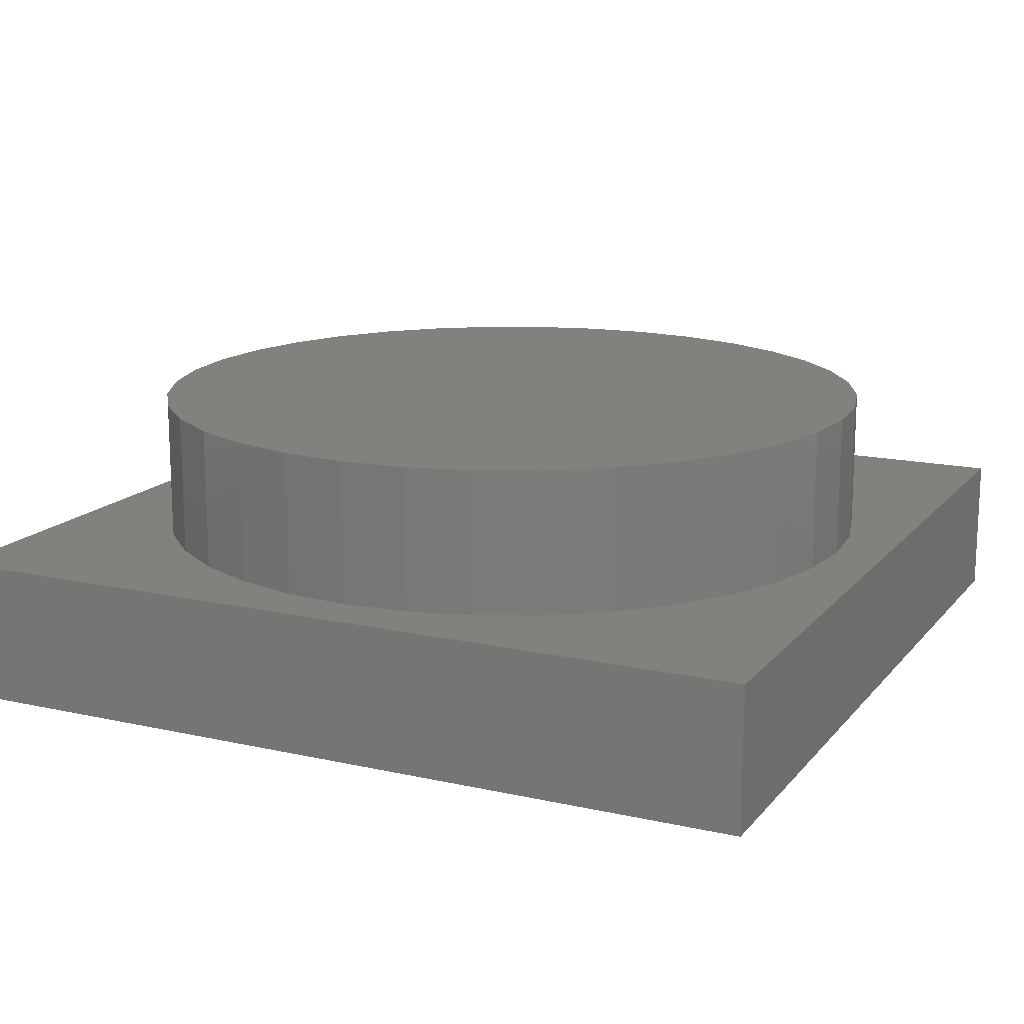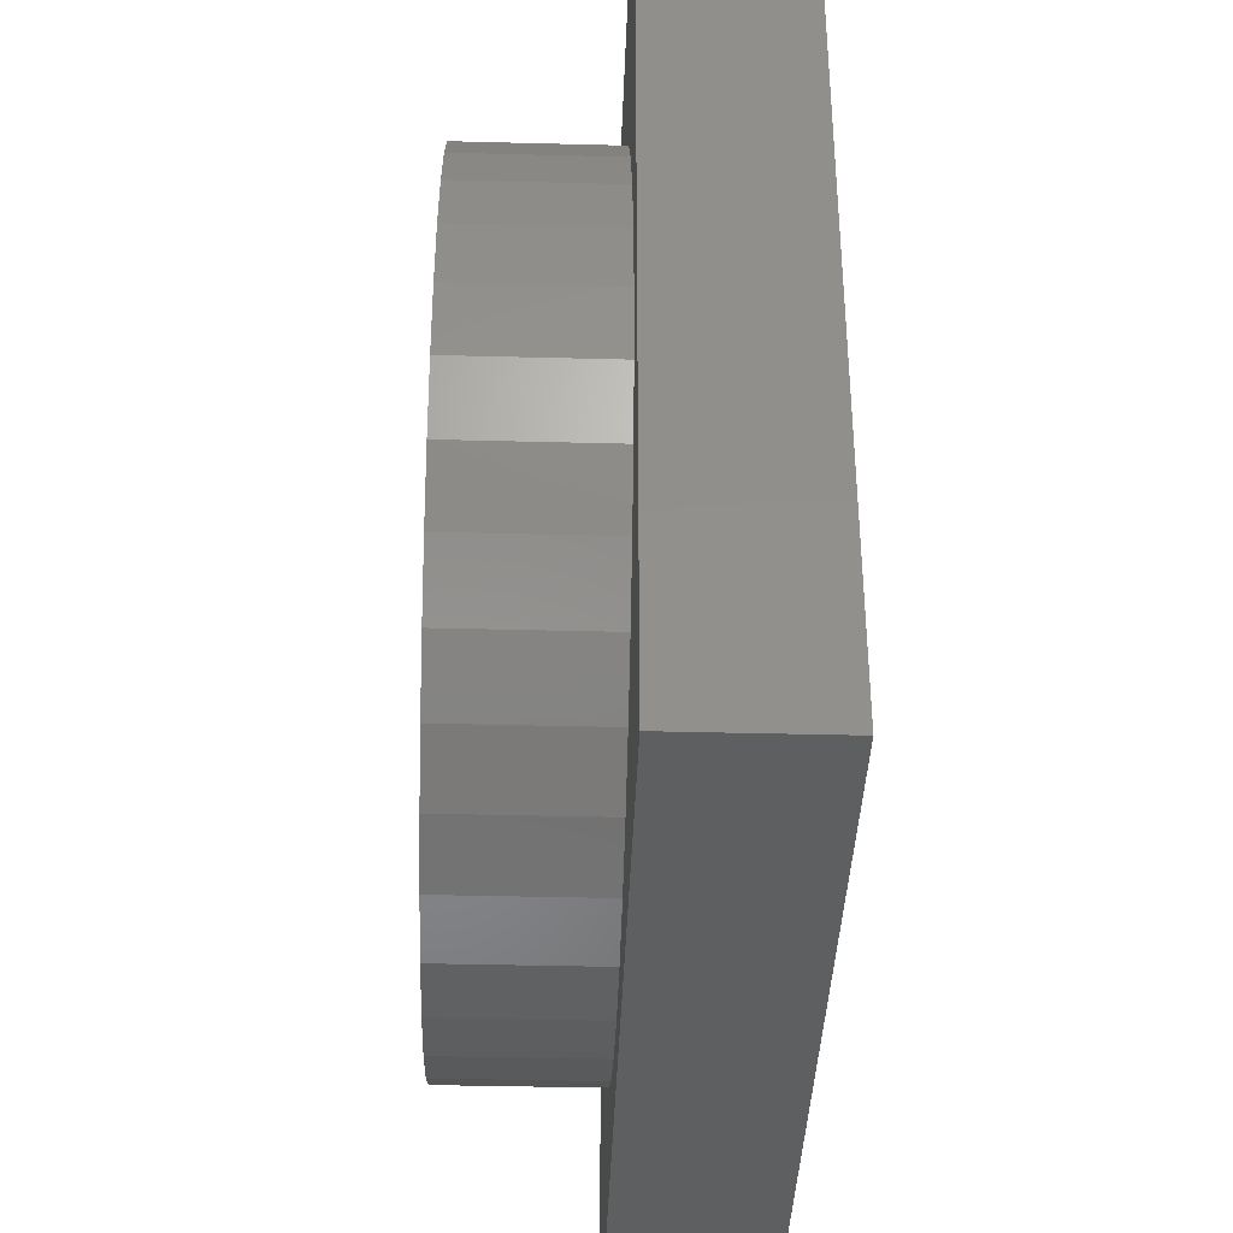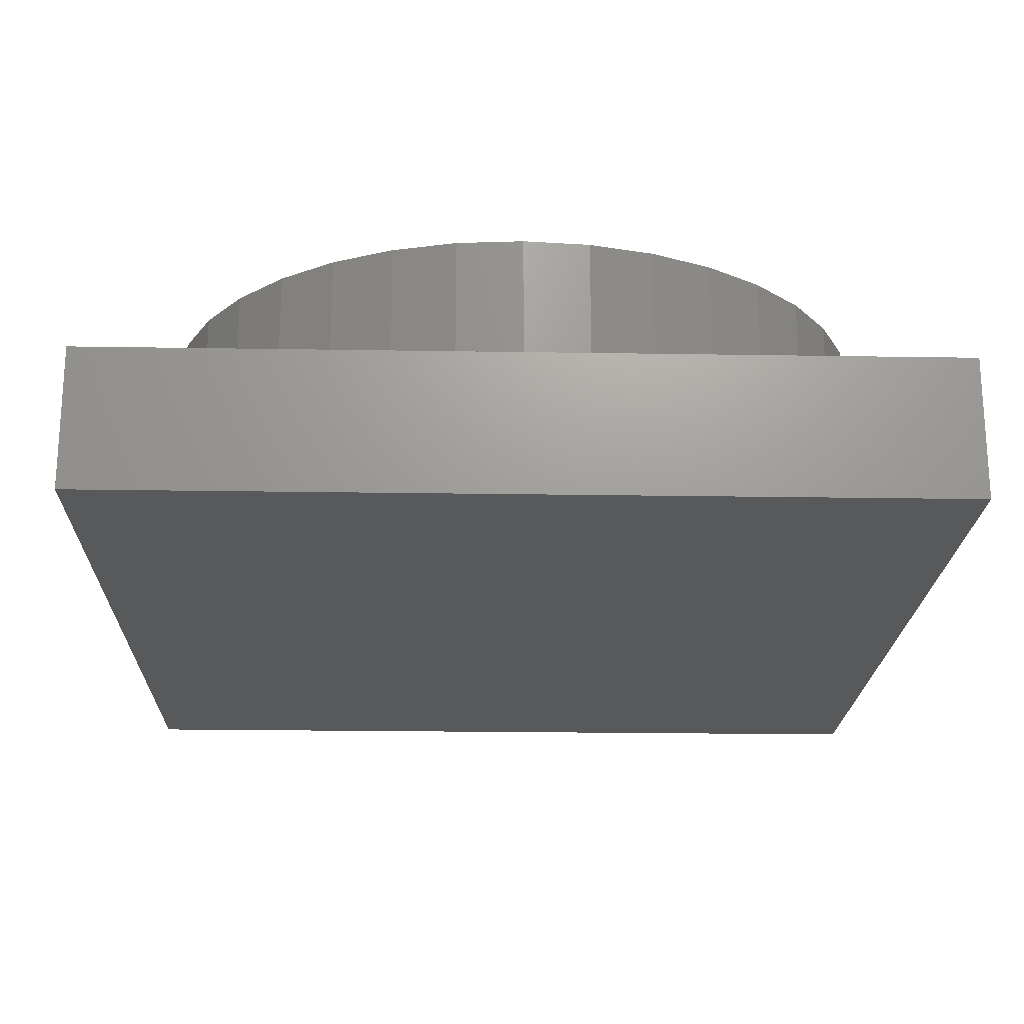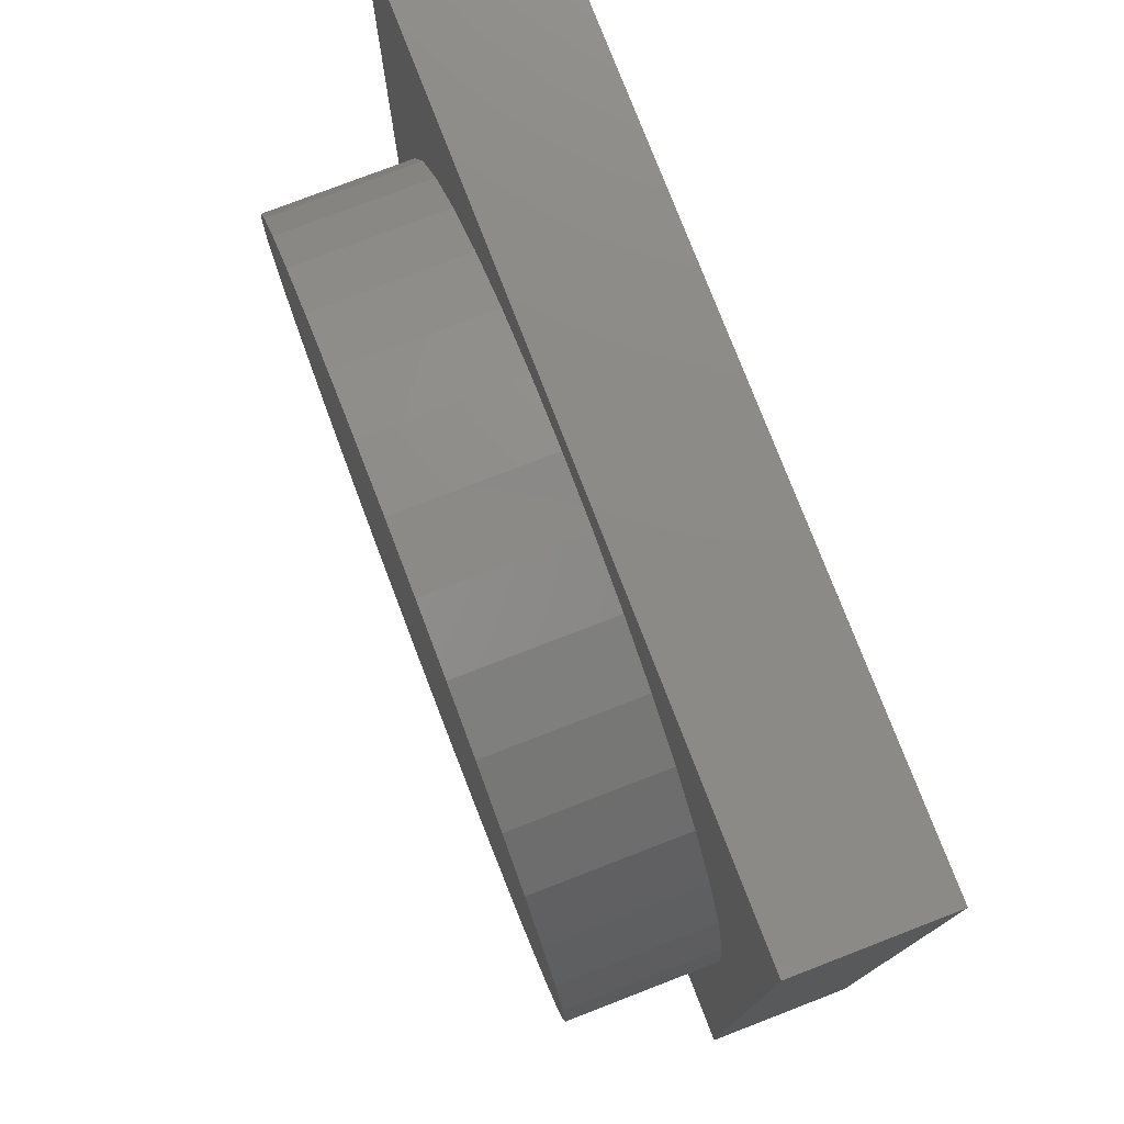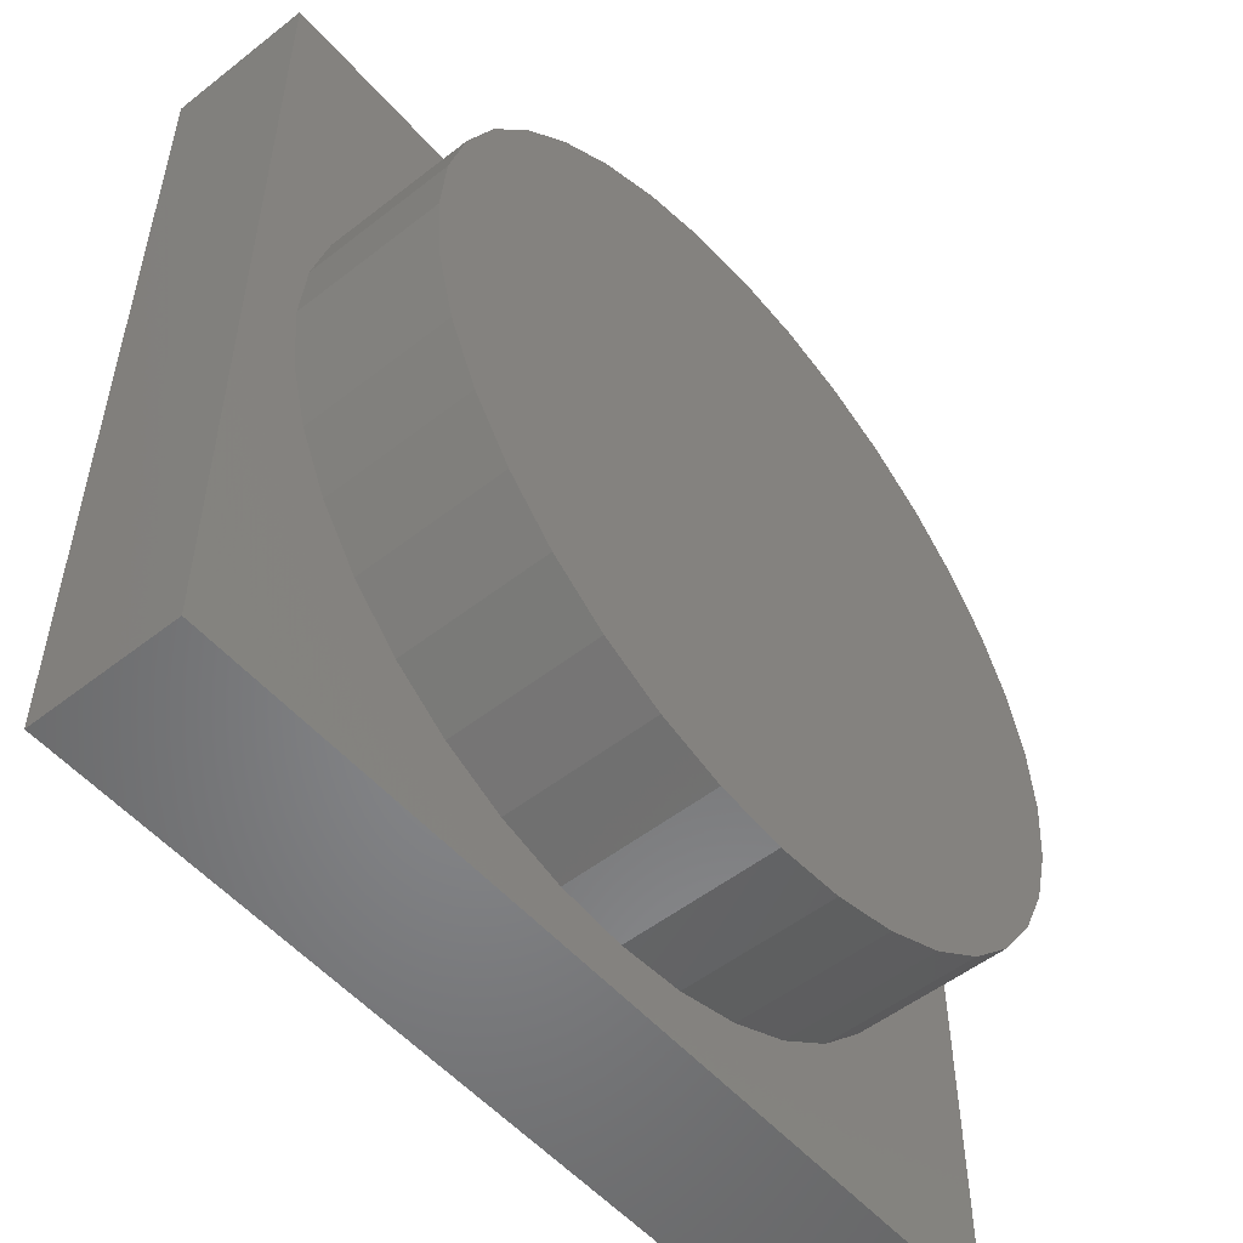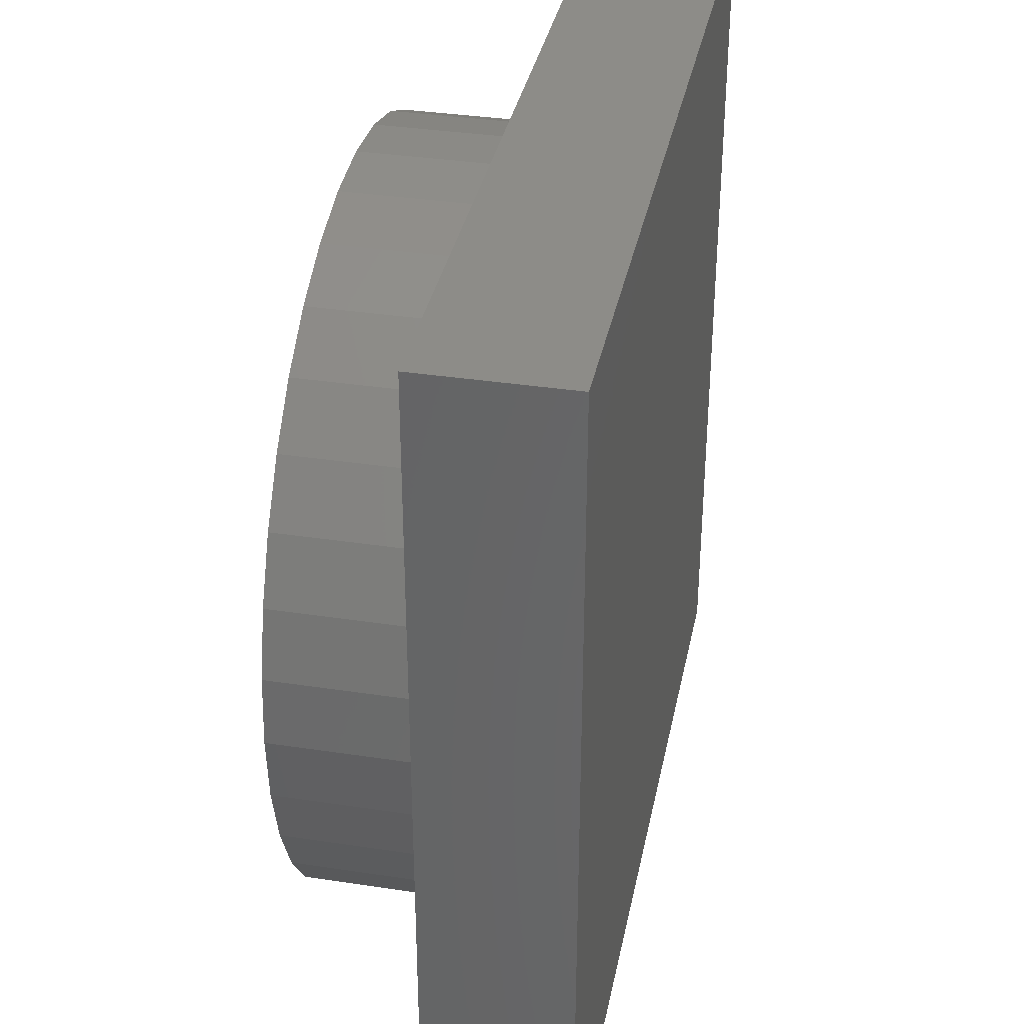
<metadata>
{"format":"stl","ext":"stl","renderer":"f3d","projection":"perspective","resolution":1024,"background":"white","views":[{"elev":15.2,"azim":-154.5,"up":"+Z"},{"elev":-38.4,"azim":88.1,"up":"+Y"},{"elev":-20.5,"azim":-1.7,"up":"+Z"},{"elev":77.2,"azim":68.9,"up":"+Y"},{"elev":-52.9,"azim":-50.1,"up":"+Y"},{"elev":35.6,"azim":101.3,"up":"+Y"}]}
</metadata>
<code>
# stl→obj: 80 verts, 156 faces
v 60 0 10
v 60 60 0
v 60 60 10
v 60 0 0
v 56.5 30 10
v 56.1 34.6 10
v 54.9 39.06 10
v 52.95 43.25 10
v 50.3 47.03 10
v 47.03 50.3 10
v 43.25 52.95 10
v 39.06 54.9 10
v 34.6 56.1 10
v 30 56.5 10
v 0 60 10
v 3.903 34.6 10
v 3.5 30 10
v 5.098 39.06 10
v 7.05 43.25 10
v 9.7 47.03 10
v 12.97 50.3 10
v 16.75 52.95 10
v 20.94 54.9 10
v 25.4 56.1 10
v 56.1 25.4 10
v 54.9 20.94 10
v 52.95 16.75 10
v 50.3 12.97 10
v 47.03 9.7 10
v 43.25 7.05 10
v 39.06 5.098 10
v 34.6 3.903 10
v 30 3.5 10
v 0 0 10
v 25.4 3.903 10
v 20.94 5.098 10
v 16.75 7.05 10
v 12.97 9.7 10
v 9.7 12.97 10
v 7.05 16.75 10
v 5.098 20.94 10
v 3.903 25.4 10
v 0 0 0
v 0 60 0
v 34.6 3.903 20
v 30 3.5 20
v 56.1 34.6 20
v 54.9 39.06 20
v 56.5 30 20
v 52.95 43.25 20
v 43.25 7.05 20
v 39.06 5.098 20
v 7.05 43.25 20
v 5.098 39.06 20
v 34.6 56.1 20
v 39.06 54.9 20
v 50.3 47.03 20
v 47.03 50.3 20
v 5.098 20.94 20
v 7.05 16.75 20
v 25.4 3.903 20
v 12.97 50.3 20
v 16.75 52.95 20
v 16.75 7.05 20
v 12.97 9.7 20
v 9.7 47.03 20
v 20.94 5.098 20
v 20.94 54.9 20
v 25.4 56.1 20
v 50.3 12.97 20
v 52.95 16.75 20
v 3.903 34.6 20
v 3.5 30 20
v 47.03 9.7 20
v 3.903 25.4 20
v 56.1 25.4 20
v 54.9 20.94 20
v 43.25 52.95 20
v 30 56.5 20
v 9.7 12.97 20
f 1 2 3
f 2 1 4
f 3 5 1
f 3 6 5
f 3 7 6
f 3 8 7
f 3 9 8
f 3 10 9
f 3 11 10
f 3 12 11
f 3 13 12
f 3 14 13
f 15 14 3
f 16 15 17
f 18 15 16
f 19 15 18
f 20 15 19
f 21 15 20
f 22 15 21
f 23 15 22
f 24 15 23
f 14 15 24
f 25 1 5
f 26 1 25
f 27 1 26
f 28 1 27
f 29 1 28
f 30 1 29
f 31 1 30
f 32 1 31
f 33 1 32
f 34 33 35
f 34 17 15
f 33 34 1
f 36 34 35
f 37 34 36
f 38 34 37
f 39 34 38
f 40 34 39
f 41 34 40
f 42 34 41
f 17 34 42
f 43 15 44
f 15 43 34
f 2 15 3
f 15 2 44
f 43 1 34
f 1 43 4
f 33 45 46
f 45 33 32
f 47 7 48
f 7 47 6
f 49 6 47
f 6 49 5
f 48 8 50
f 8 48 7
f 31 51 52
f 51 31 30
f 18 53 19
f 53 18 54
f 12 55 56
f 55 12 13
f 57 10 58
f 10 57 9
f 40 59 41
f 59 40 60
f 35 46 61
f 46 35 33
f 22 62 63
f 62 22 21
f 38 64 65
f 64 38 37
f 19 66 20
f 66 19 53
f 36 61 67
f 61 36 35
f 32 52 45
f 52 32 31
f 20 62 21
f 62 20 66
f 50 9 57
f 9 50 8
f 24 68 69
f 68 24 23
f 70 27 71
f 27 70 28
f 17 72 16
f 72 17 73
f 29 70 74
f 70 29 28
f 41 75 42
f 75 41 59
f 47 76 49
f 48 76 47
f 48 77 76
f 50 77 48
f 50 71 77
f 57 71 50
f 57 70 71
f 58 70 57
f 58 74 70
f 78 74 58
f 78 51 74
f 56 51 78
f 56 52 51
f 55 52 56
f 55 45 52
f 79 45 55
f 79 46 45
f 69 46 79
f 69 61 46
f 68 61 69
f 68 67 61
f 63 67 68
f 63 64 67
f 62 64 63
f 62 65 64
f 66 65 62
f 66 80 65
f 53 80 66
f 53 60 80
f 54 60 53
f 54 59 60
f 72 59 54
f 72 75 59
f 75 72 73
f 30 74 51
f 74 30 29
f 11 56 78
f 56 11 12
f 10 78 58
f 78 10 11
f 23 63 68
f 63 23 22
f 16 54 18
f 54 16 72
f 37 67 64
f 67 37 36
f 39 60 40
f 60 39 80
f 77 25 76
f 25 77 26
f 76 5 49
f 5 76 25
f 38 80 39
f 80 38 65
f 13 79 55
f 79 13 14
f 71 26 77
f 26 71 27
f 14 69 79
f 69 14 24
f 42 73 17
f 73 42 75
f 43 2 4
f 2 43 44

</code>
